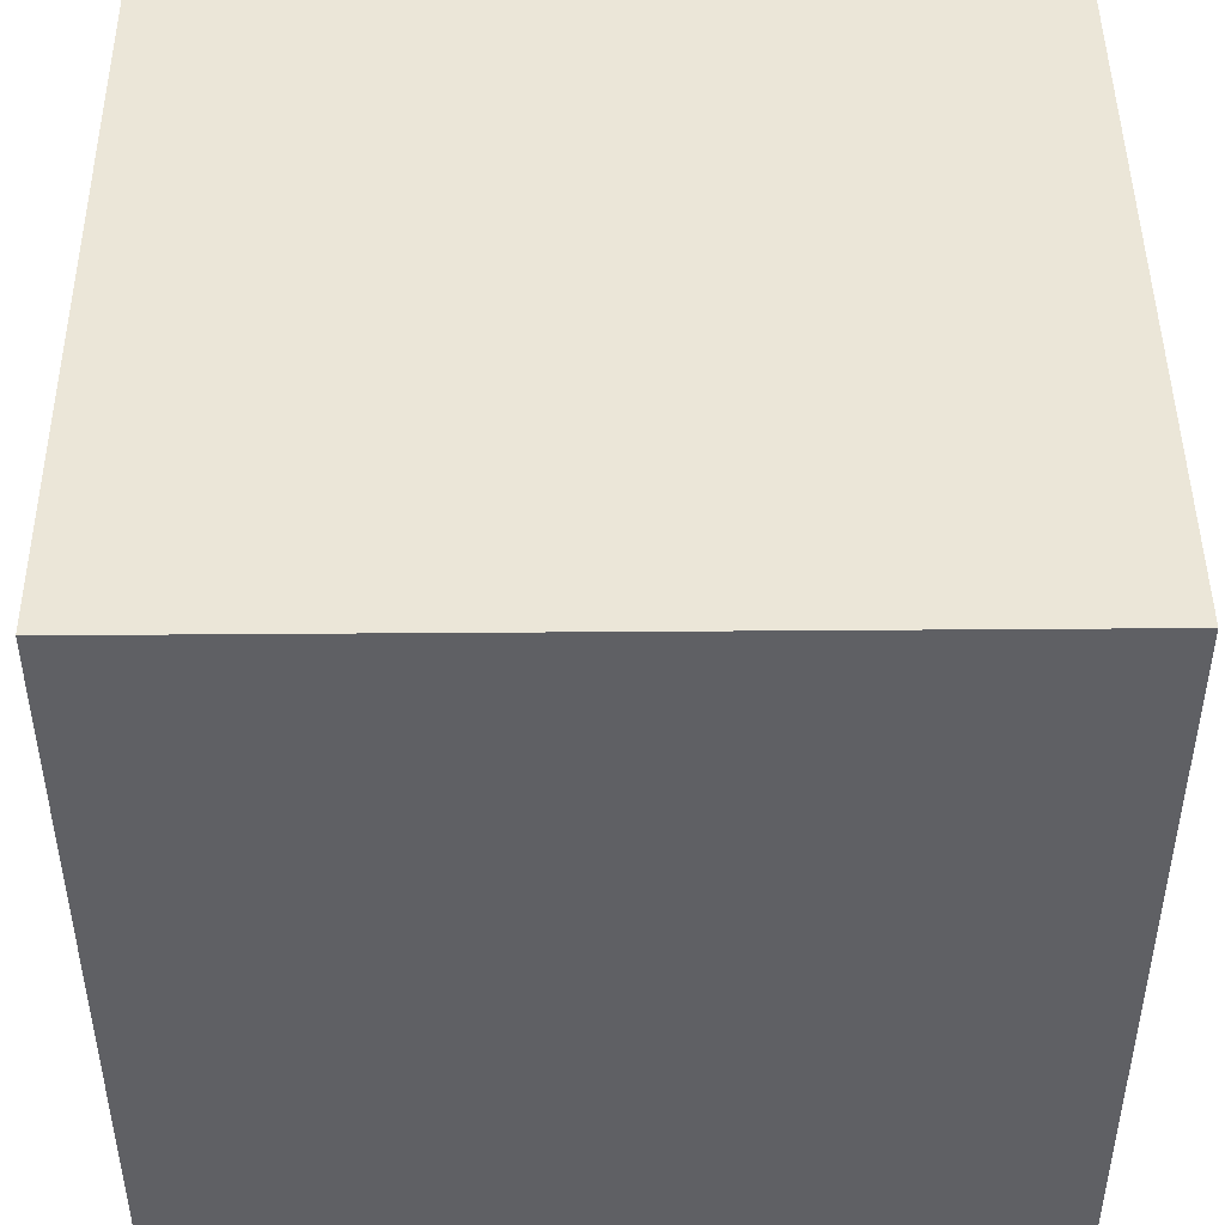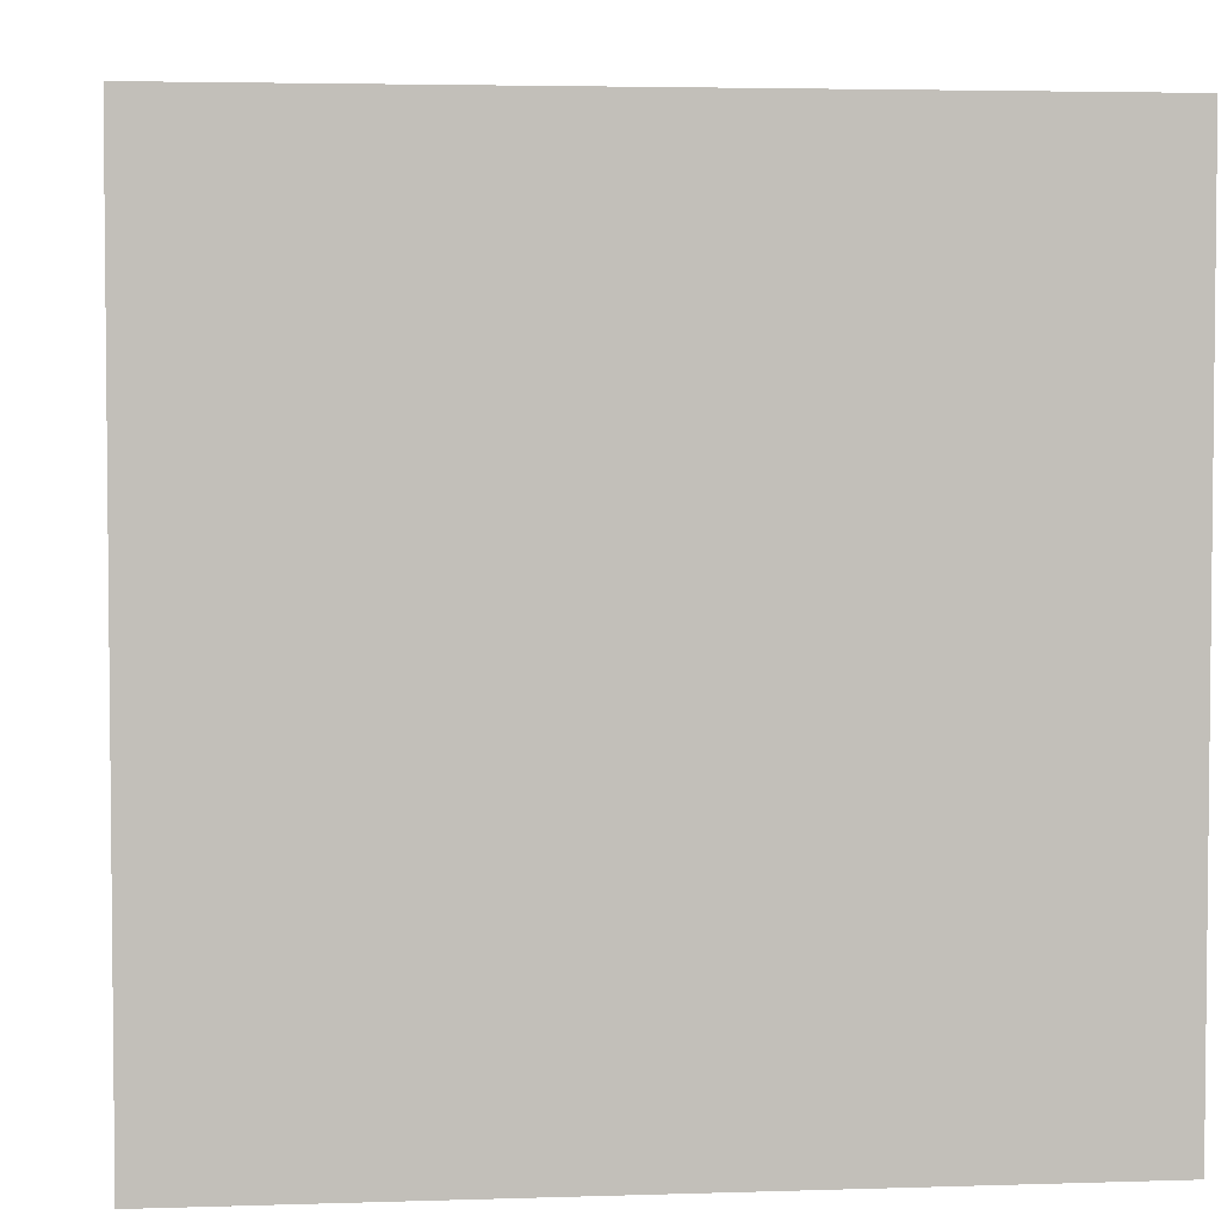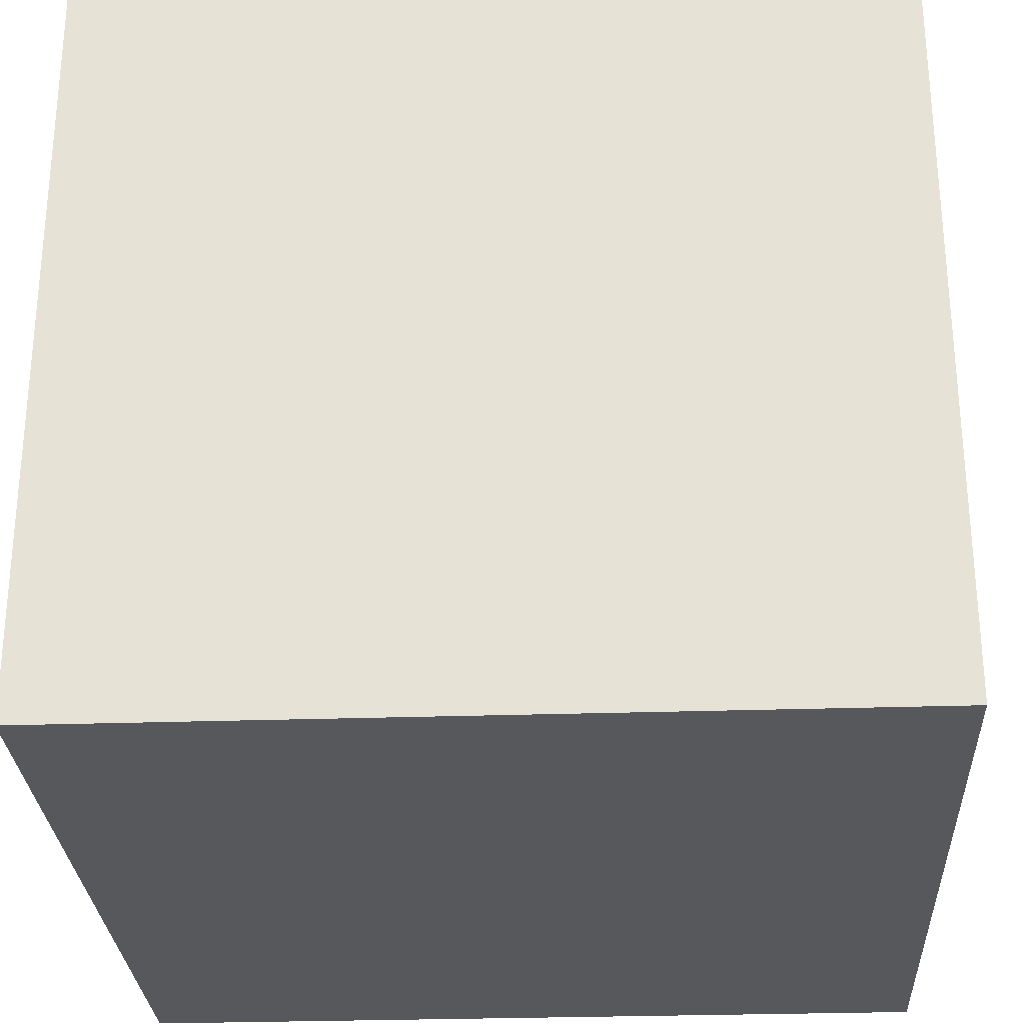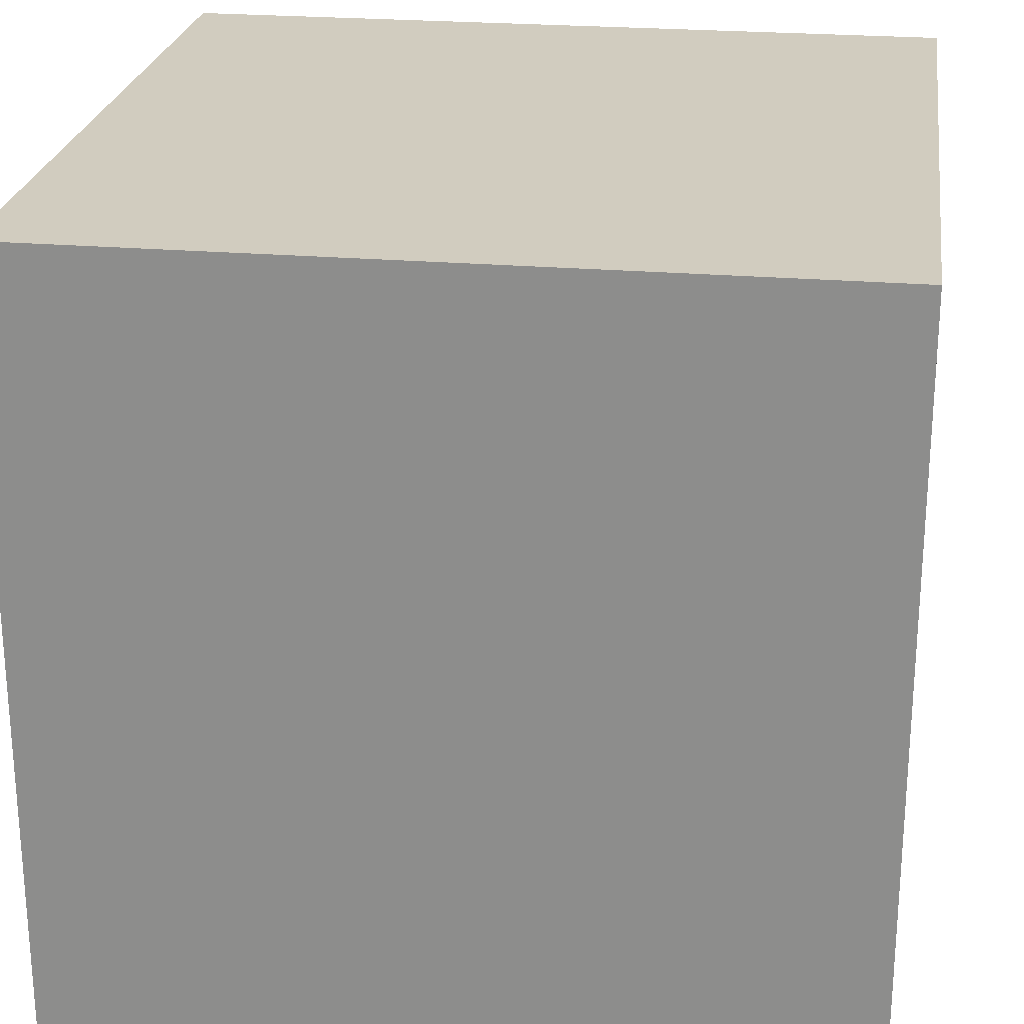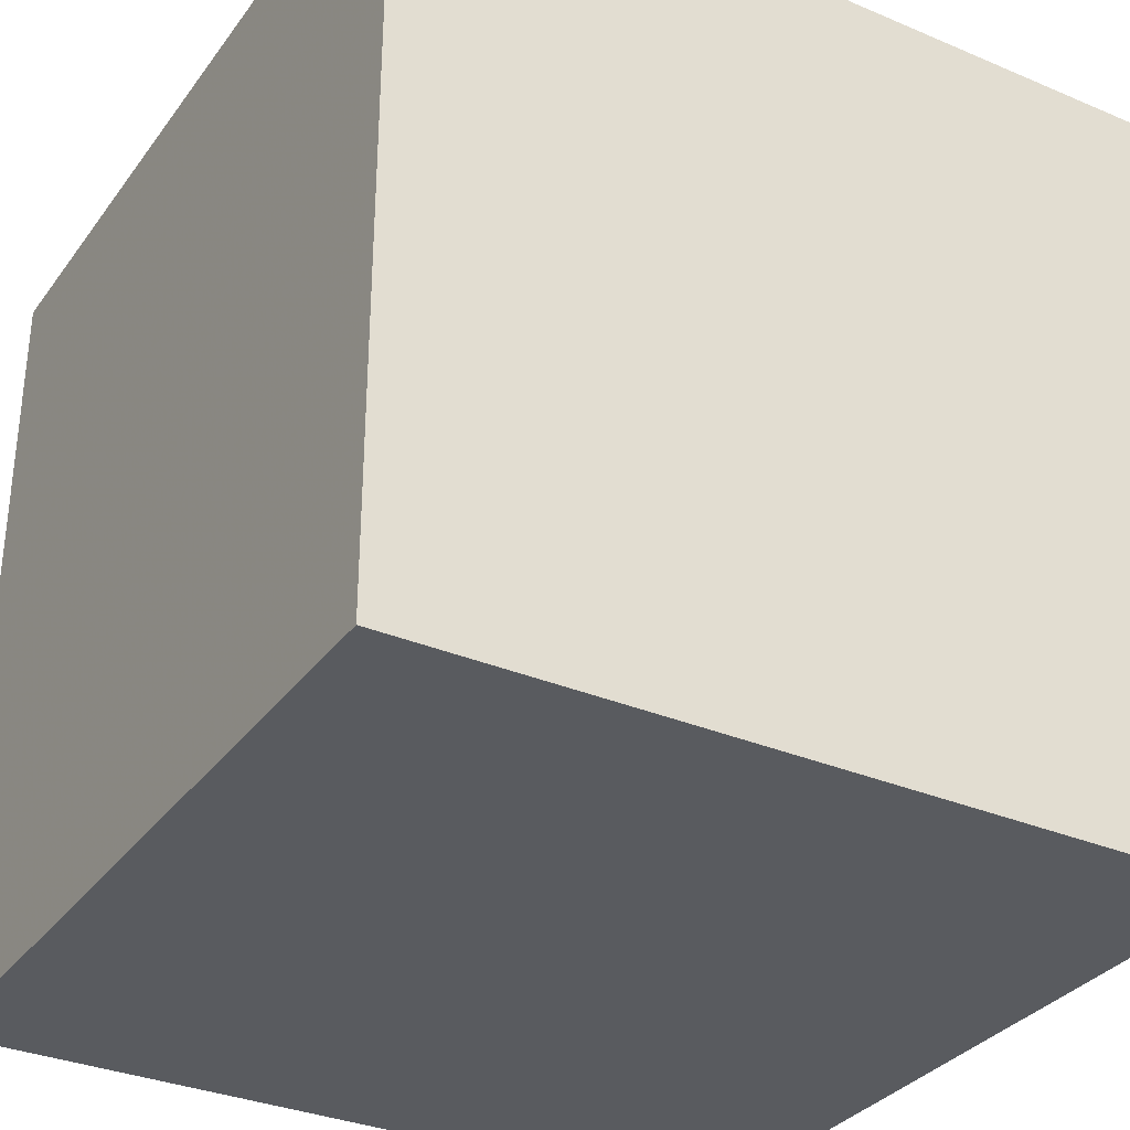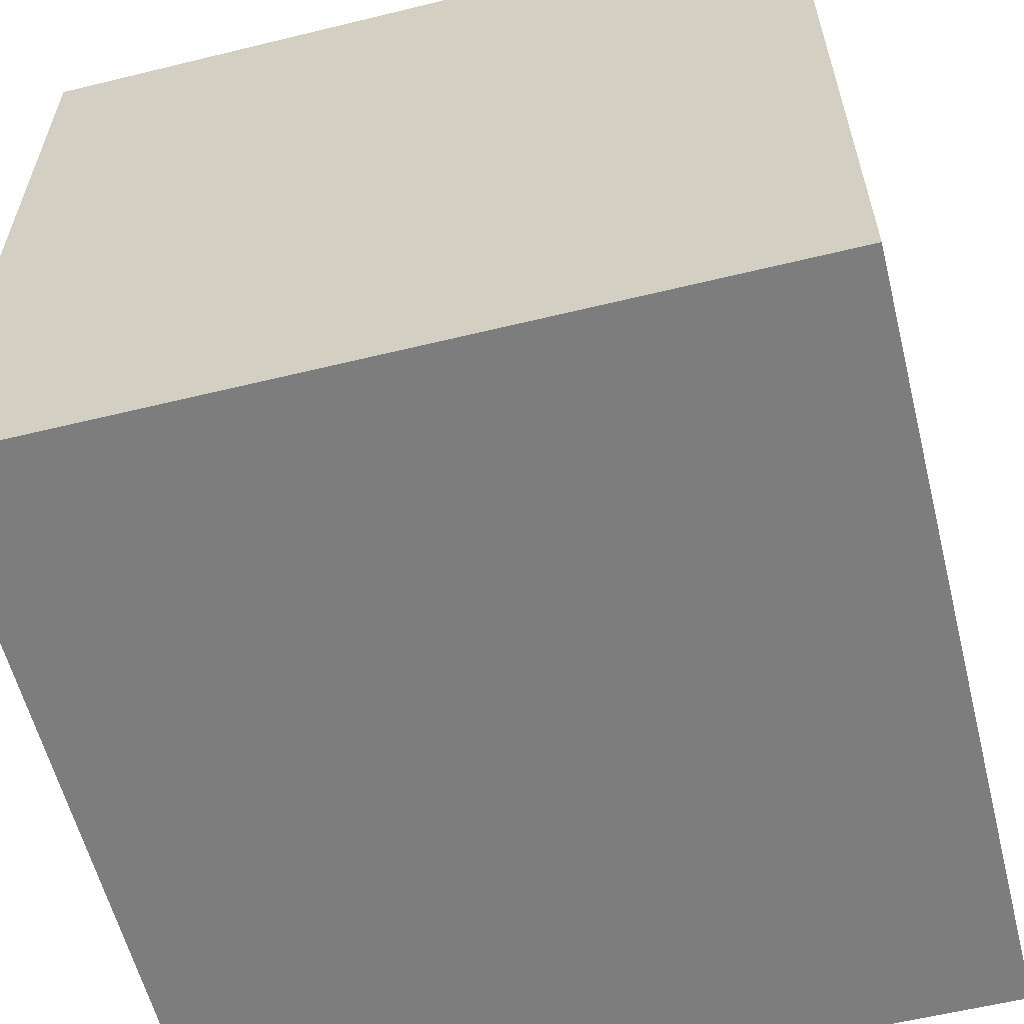
<metadata>
{"format":"obj","ext":"obj","renderer":"f3d","projection":"perspective","resolution":1024,"background":"white","views":[{"elev":46.3,"azim":-0.5,"up":"+Y"},{"elev":3.8,"azim":-96.2,"up":"+Z"},{"elev":-28.2,"azim":92.9,"up":"+Z"},{"elev":24.2,"azim":8.0,"up":"+Y"},{"elev":-32.7,"azim":-120.4,"up":"+Z"},{"elev":-59.2,"azim":-165.9,"up":"+Y"}]}
</metadata>
<code>
o convex_0
v -0.5 -0.5 -0.5
v 0.5 0.5 0.5
v 0.5 -0.5 0.5
v 0.5 0.5 -0.5
v -0.5 0.5 0.5
v 0.5 -0.5 -0.5
v -0.5 -0.5 0.5
v -0.5 0.5 -0.5
f 5 4 8
f 2 3 4
f 3 2 5
f 2 4 5
f 3 1 6
f 4 3 6
f 1 4 6
f 1 3 7
f 5 1 7
f 3 5 7
f 4 1 8
f 1 5 8

</code>
